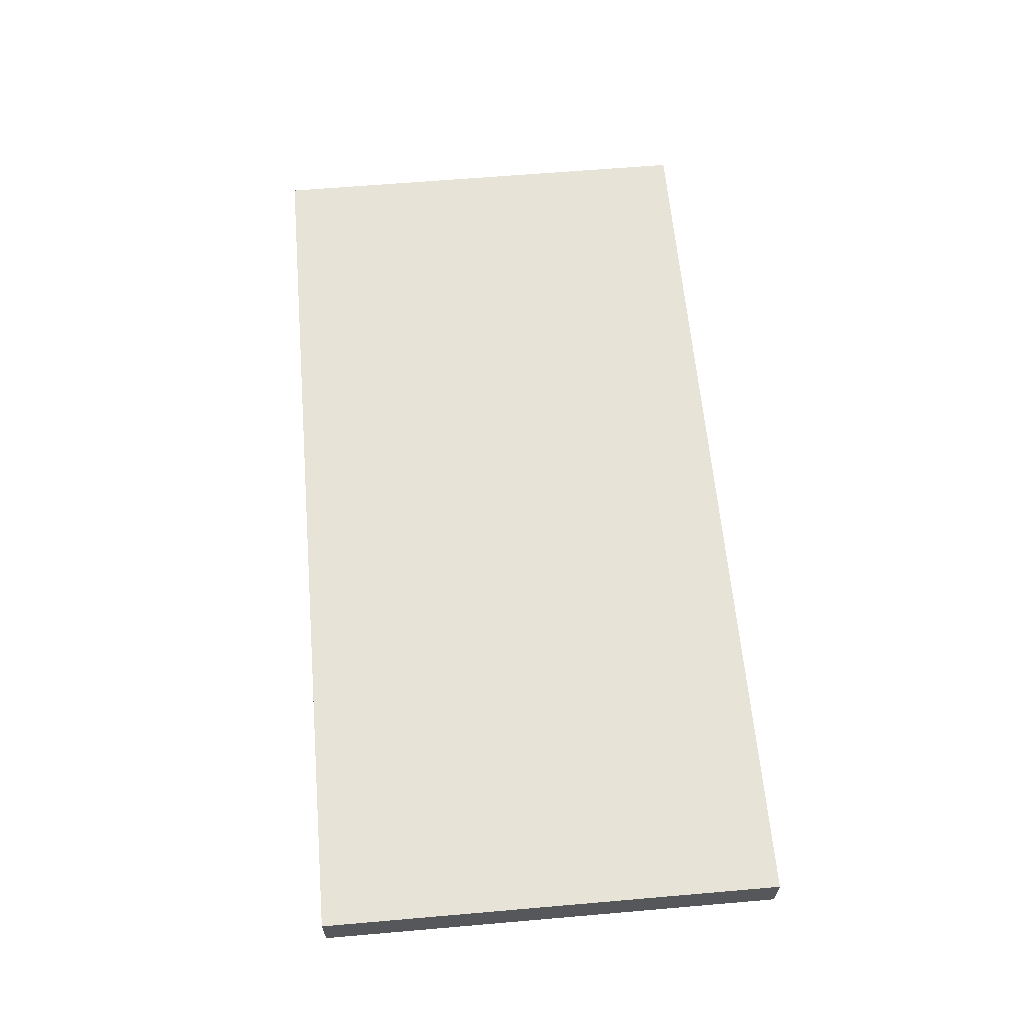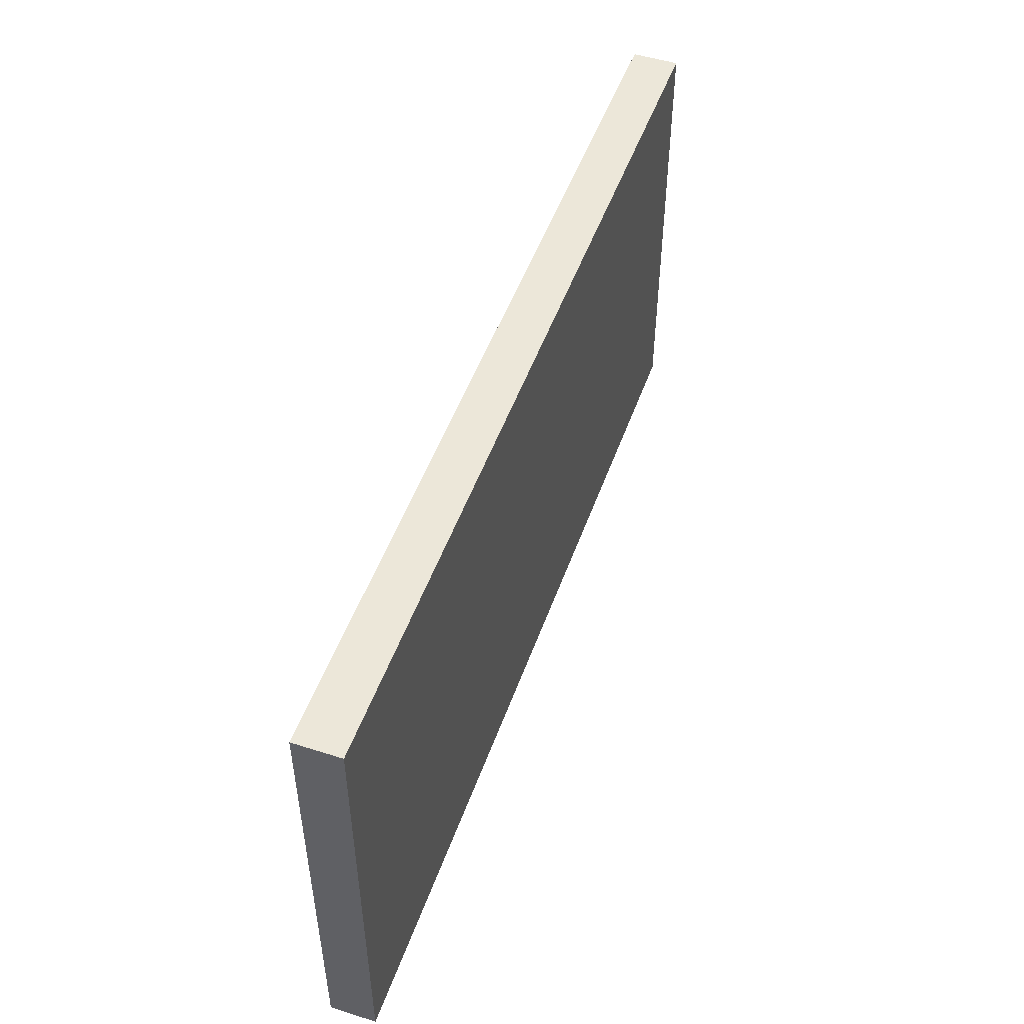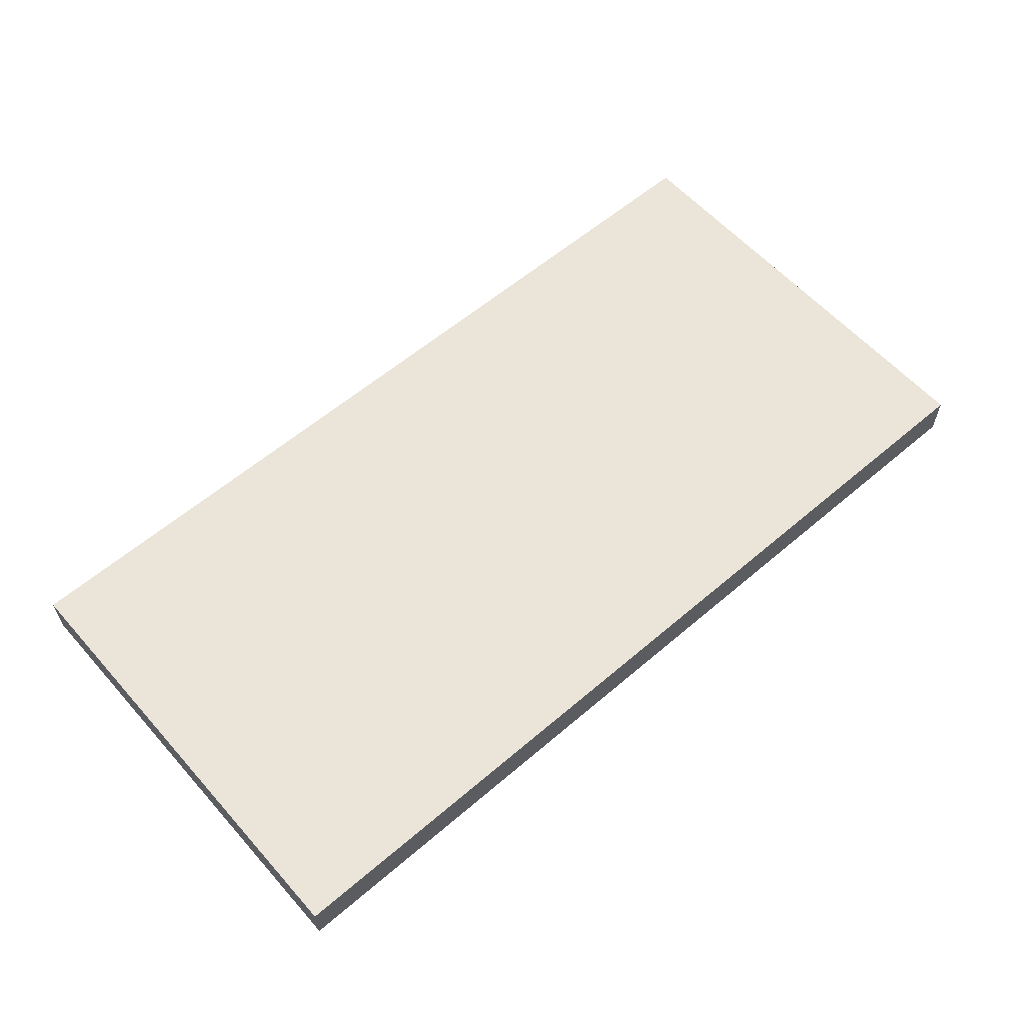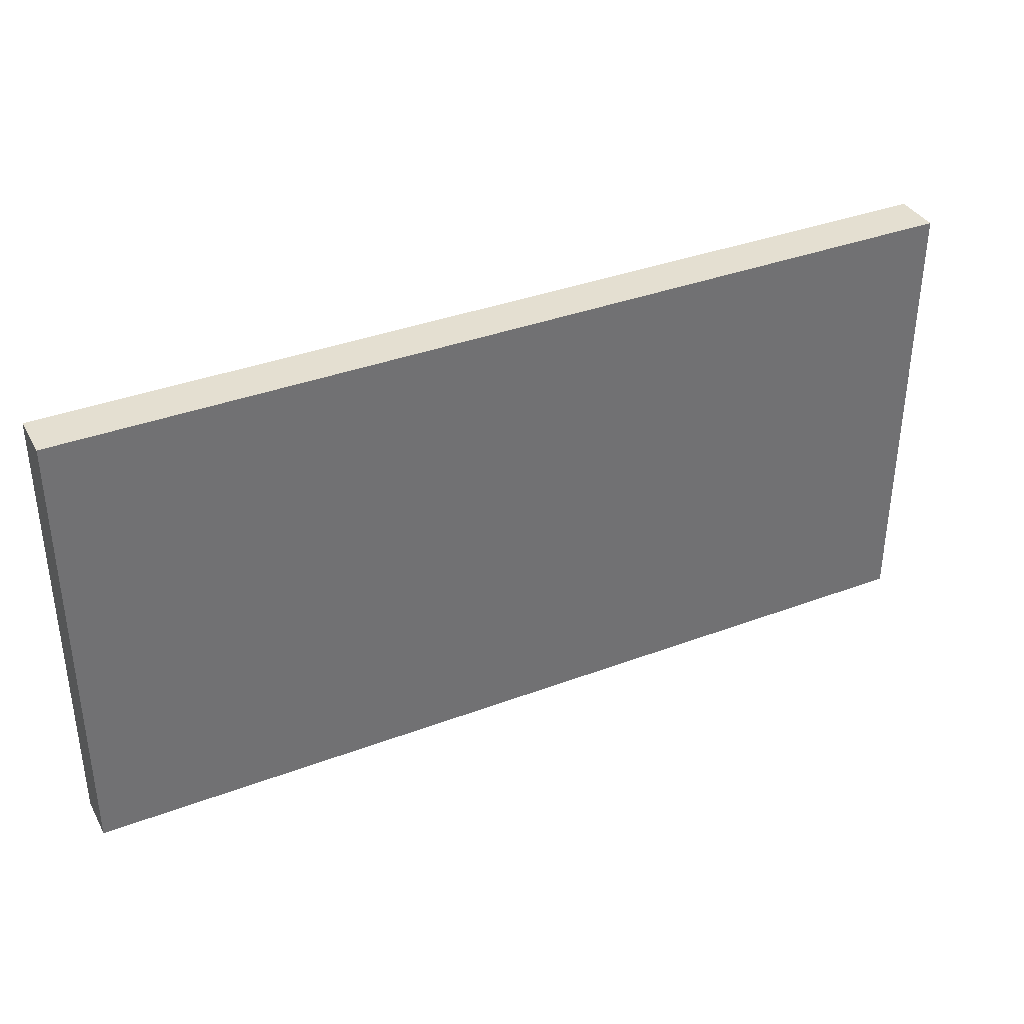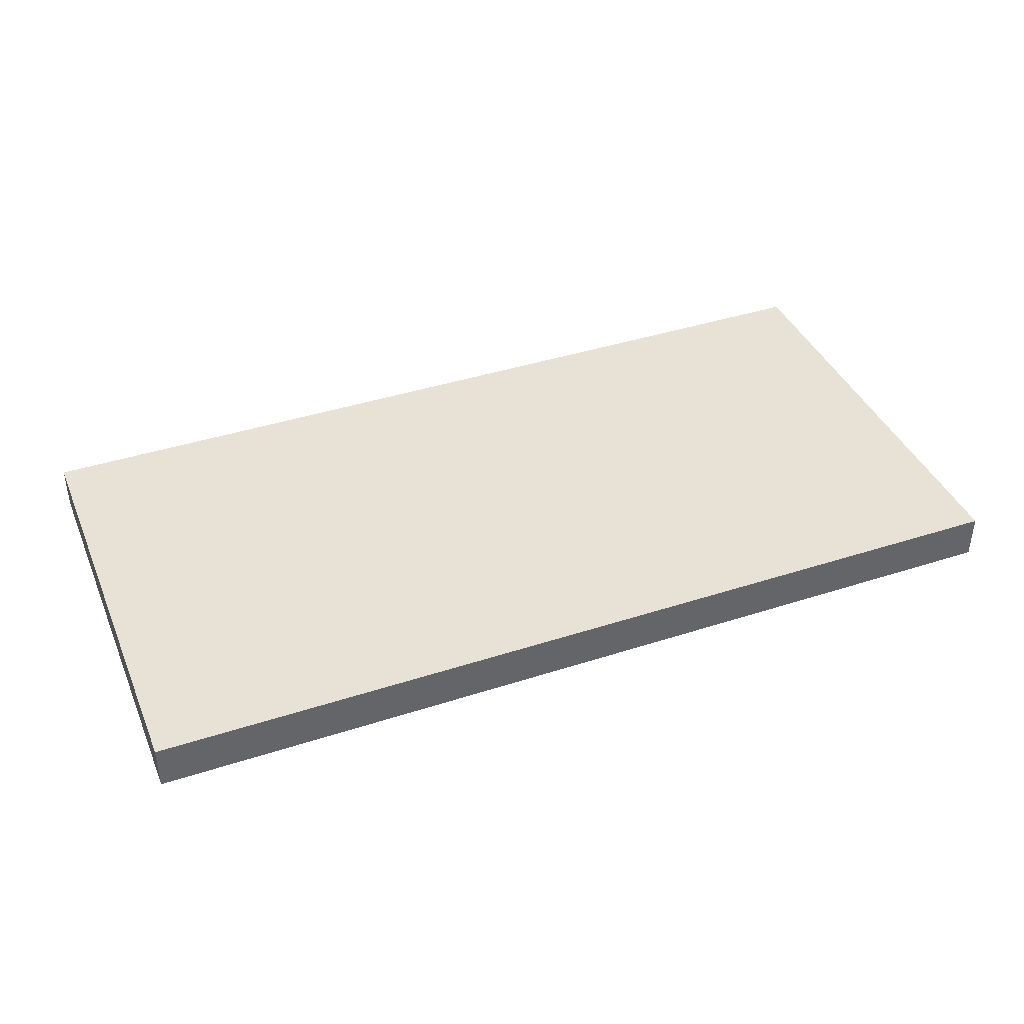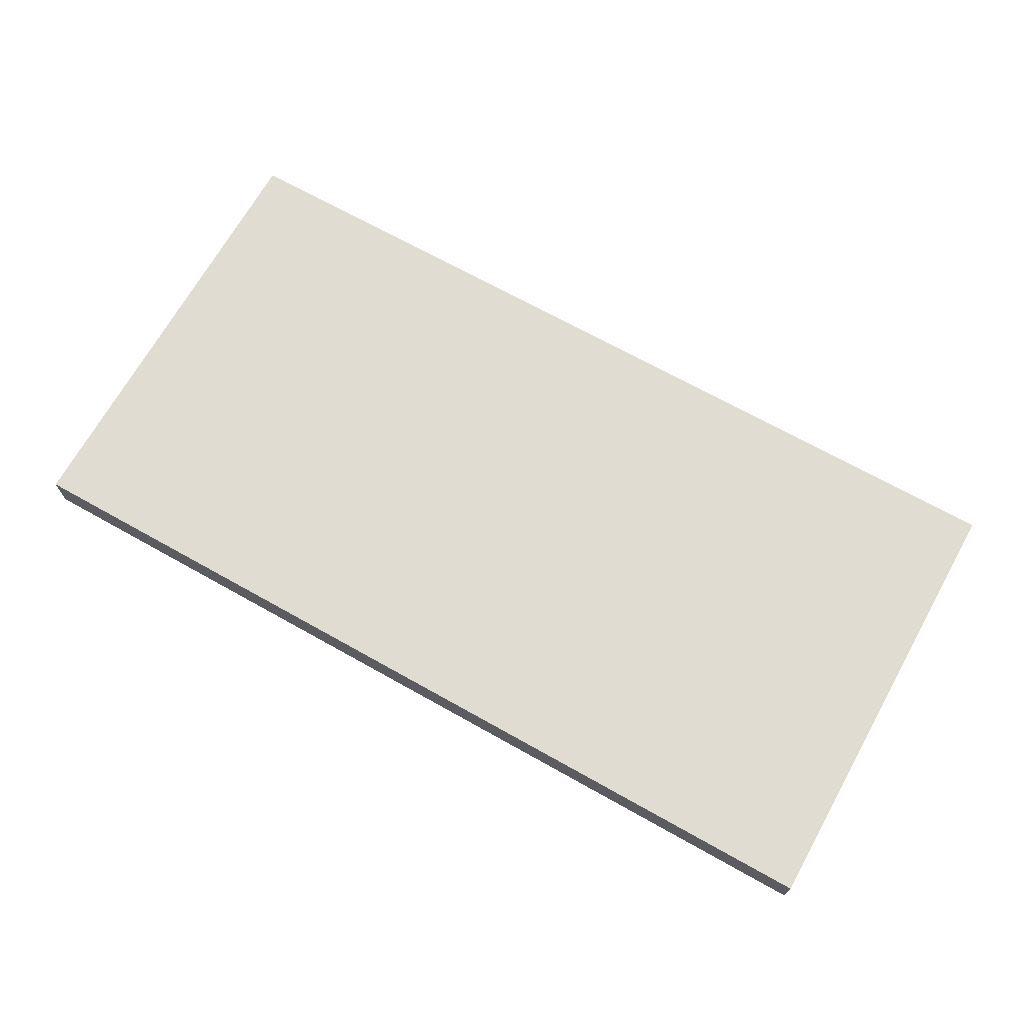
<metadata>
{"format":"obj","ext":"obj","renderer":"f3d","projection":"perspective","resolution":1024,"background":"white","views":[{"elev":62.1,"azim":-95.0,"up":"+Y"},{"elev":50.1,"azim":-70.7,"up":"+Z"},{"elev":59.3,"azim":-41.3,"up":"+Y"},{"elev":36.6,"azim":-26.0,"up":"+Z"},{"elev":40.1,"azim":158.2,"up":"+Y"},{"elev":69.3,"azim":29.3,"up":"+Y"}]}
</metadata>
<code>
o visual_0_wall_26.025_Cube.048
v -1 -4.05 -0.25
v -1 -4.05 0.75
v -1 -3.95 -0.25
v -1 -3.95 0.75
v 1 -4.05 -0.25
v 1 -4.05 0.75
v 1 -3.95 -0.25
v 1 -3.95 0.75
v -1 -3.95 -0.25
v -1 -3.95 -0.25
v -1 -4.05 -0.25
v -1 -4.05 -0.25
v -1 -4.05 0.75
v -1 -4.05 0.75
v -1 -3.95 0.75
v -1 -3.95 0.75
v 1 -3.95 -0.25
v 1 -3.95 -0.25
v 1 -3.95 0.75
v 1 -3.95 0.75
v 1 -4.05 -0.25
v 1 -4.05 -0.25
v 1 -4.05 0.75
v 1 -4.05 0.75
f 11 13 15 9
f 10 16 19 17
f 18 20 23 21
f 22 24 14 12
f 3 7 5 1
f 8 4 2 6

</code>
